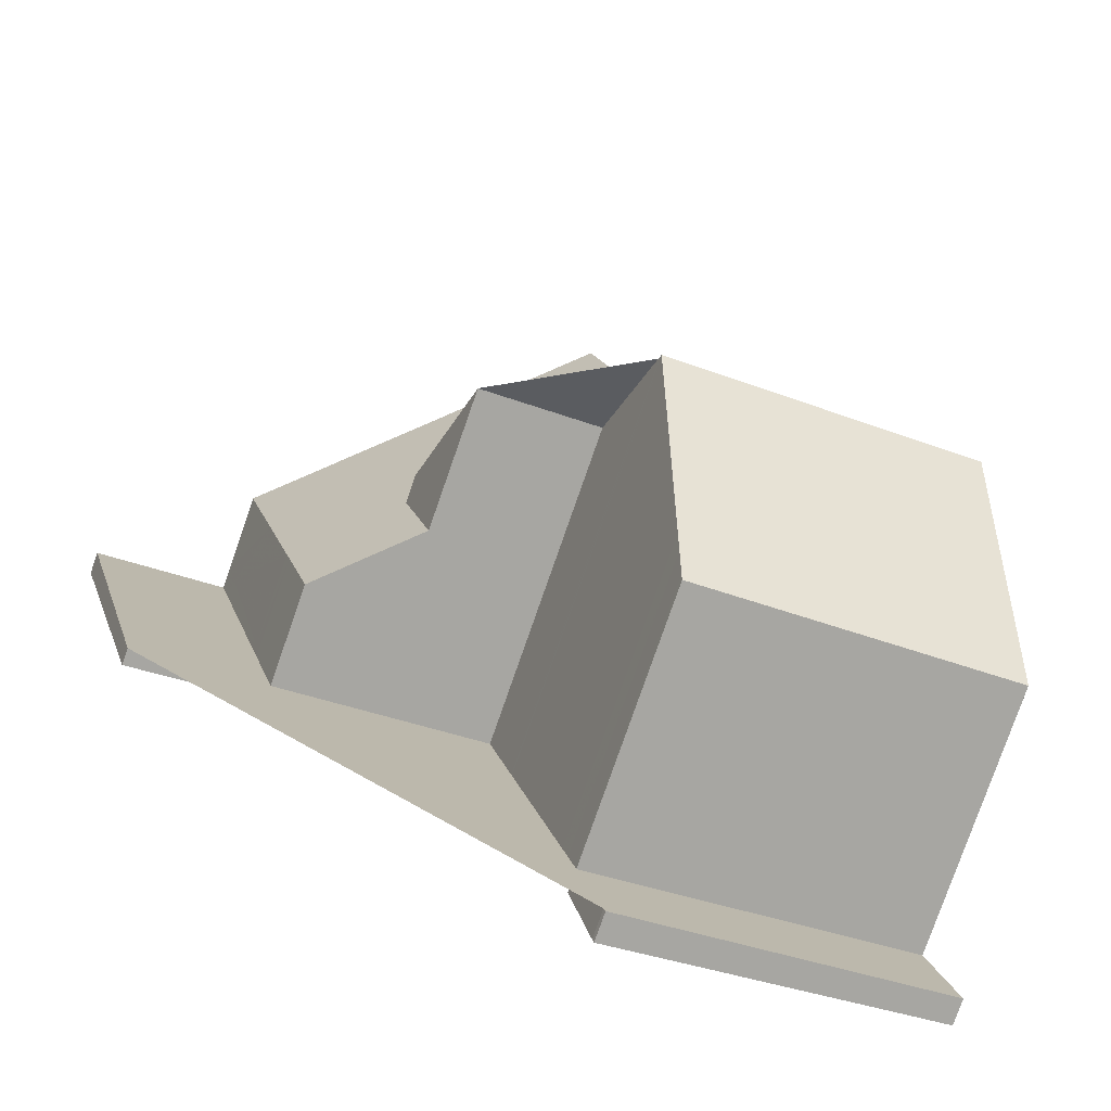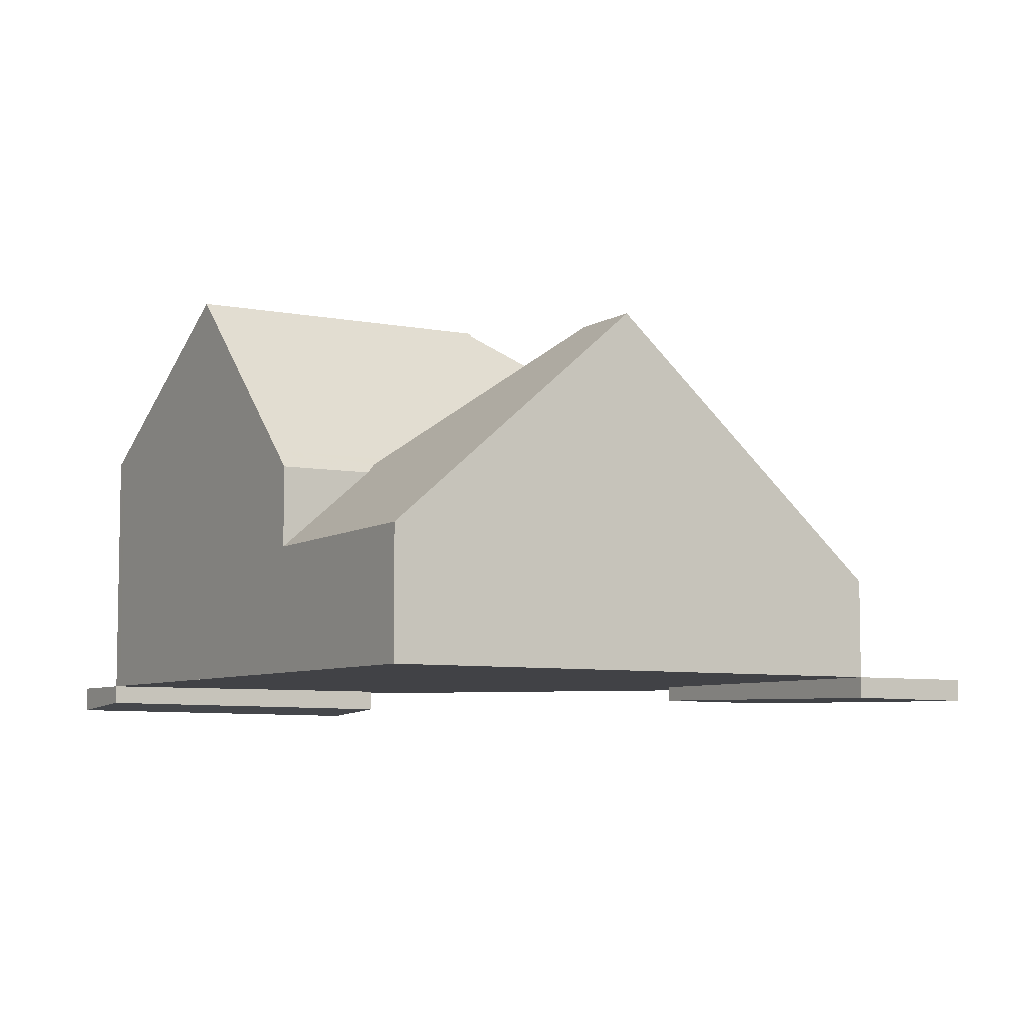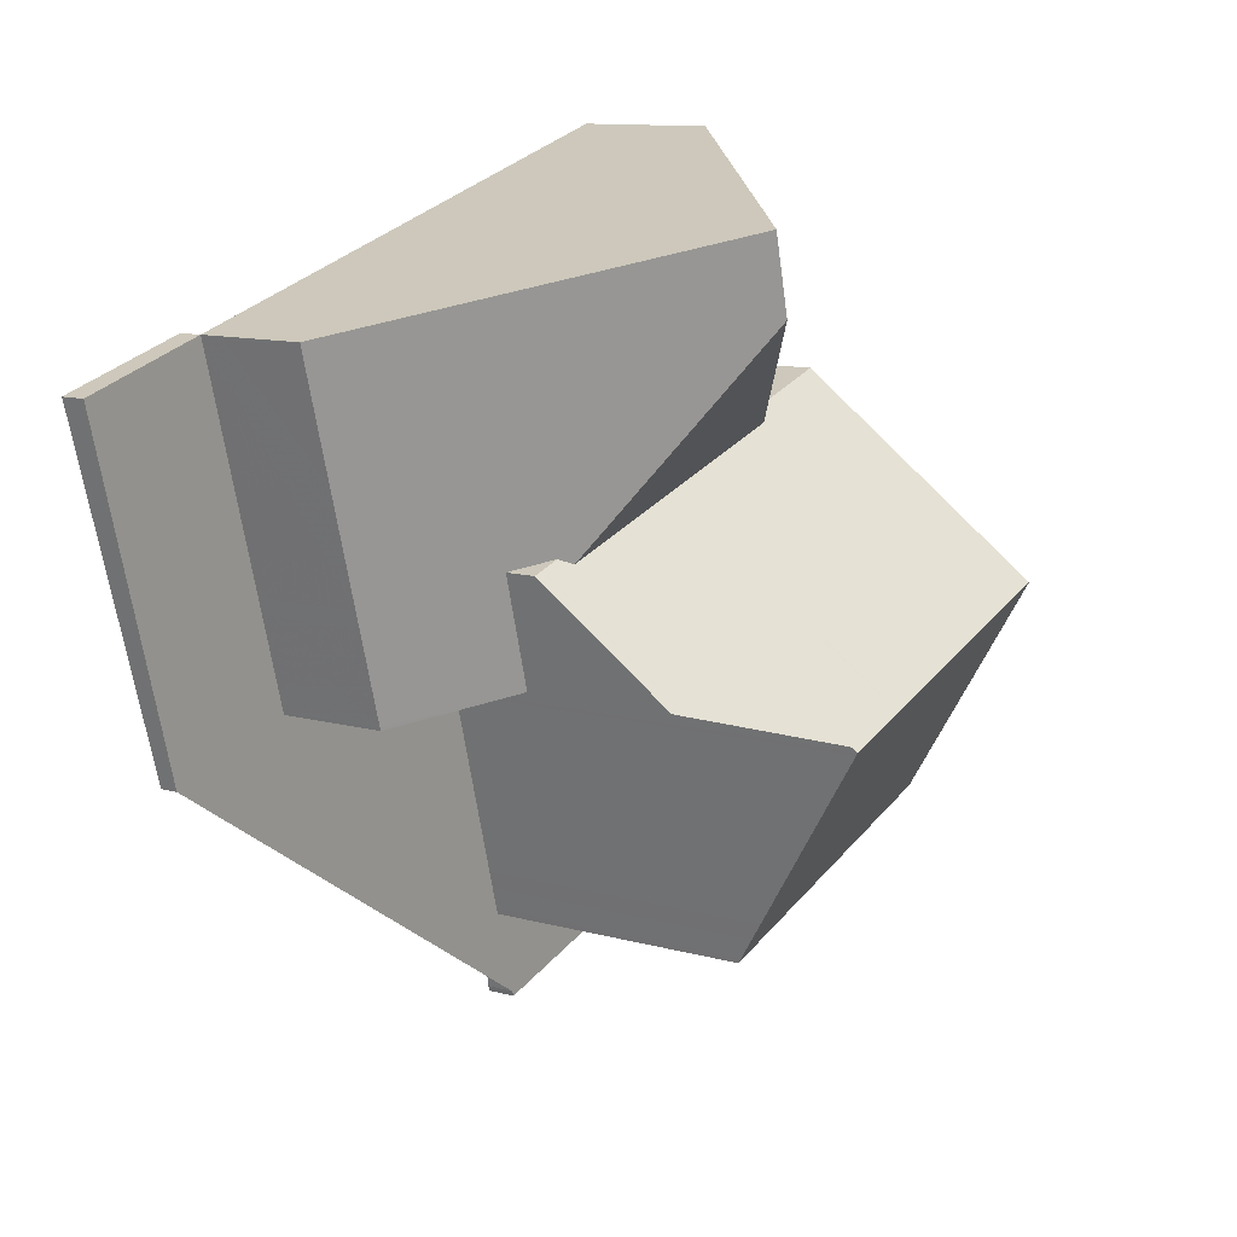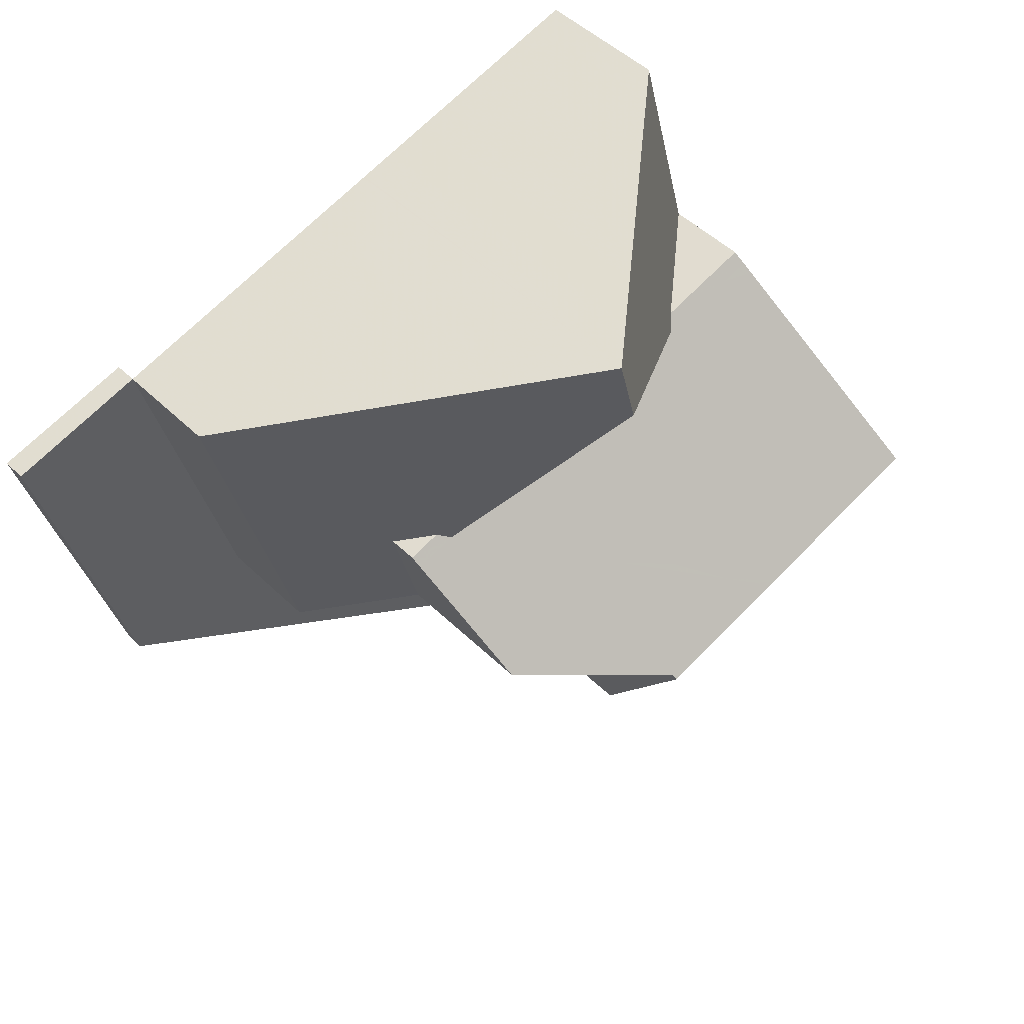
<metadata>
{"format":"obj","ext":"obj","renderer":"f3d","projection":"perspective","resolution":1024,"background":"white","views":[{"elev":-79.6,"azim":-19.3,"up":"+Y"},{"elev":-6.7,"azim":163.0,"up":"+Z"},{"elev":11.6,"azim":-56.5,"up":"+Y"},{"elev":48.2,"azim":-42.7,"up":"+Y"}]}
</metadata>
<code>
v -2365 -1893 5.947
v -2360 -1885 2.392
v -2371 -1894 -0.3094
v -2373 -1888 -0.4127
v -2363 -1900 -0.5203
v -2363 -1900 -0.5134
v -2357 -1898 -0.47
v -2364 -1894 7.563
v -2358 -1892 7.54
v -2364 -1894 7.602
v -2362 -1893 7.576
v -2363 -1893 6.468
v -2360 -1888 2.348
v -2364 -1894 7.602
v -2358 -1892 7.54
v -2373 -1888 -0.4122
v -2359 -1889 3.82
v -2367 -1893 5.958
v -2364 -1894 7.561
v -2365 -1886 6.506
v -2361 -1890 4.025
v -2359 -1889 2.326
v -2361 -1889 3.834
v -2357 -1897 2.203
v -2357 -1897 4.768
v -2360 -1897 4.802
v -2363 -1898 4.837
v -2363 -1896 6.452
v -2362 -1893 7.576
v -2369 -1894 1.876
v -2370 -1890 1.859
v -2365 -1888 6.498
v -2367 -1893 3.368
v -2363 -1897 5.378
v -2367 -1891 4.045
v -2367 -1891 3.885
v -2365 -1886 6.506
v -2370 -1888 1.85
v -2369 -1894 -0.2905
v -2370 -1888 -0.393
v -2363 -1898 -0.1613
v -2357 -1897 -0.1155
v -2370 -1888 -0.394
v -2357 -1897 -0.3526
v -2363 -1898 -0.4029
v -2370 -1888 0.3594
v -2369 -1894 -0.01993
v -2370 -1888 0.4147
v -2367 -1891 4.048
v -2359 -1889 4.017
v -2361 -1890 4.025
v -2367 -1892 3.366
v -2365 -1888 6.498
v -2361 -1890 4.025
v -2365 -1888 6.498
v -2367 -1891 4.045
v -2367 -1891 4.045
v -2368 -1893 2.52
v -2369 -1892 -0.3237
v -2367 -1891 3.89
v -2359 -1889 3.82
v -2361 -1889 3.834
v -2372 -1892 -0.3425
v -2361 -1890 4.175
v -2367 -1891 3.364
v -2366 -1891 4.174
v -2361 -1890 4.175
v -2369 -1892 1.868
v -2369 -1892 0.1196
v -2367 -1891 3.885
v -2366 -1891 4.174
v -2367 -1891 3.885
v -2361 -1889 3.834
v -2359 -1889 2.326
v -2369 -1894 -0.2914
v -2369 -1894 1.876
v -2369 -1894 -0.01627
v -2359 -1891 5.864
v -2363 -1892 5.883
v -2367 -1893 3.368
v -2367 -1893 5.904
v -2364 -1892 5.89
v -2368 -1893 2.564
v -2371 -1894 -0.3103
v -2371 -1888 -0.4013
v -2373 -1888 -0.4119
v -2365 -1886 6.506
v -2370 -1888 -0.3932
v -2370 -1888 1.85
v -2370 -1888 0.4115
v -2365 -1886 6.506
v -2360 -1885 2.391
v -2370 -1888 -0.394
v -2370 -1888 -0.3932
v -2370 -1888 1.85
v -2370 -1888 1.85
v -2370 -1890 1.859
v -2369 -1892 1.868
v -2369 -1892 -0.3237
v -2369 -1894 -0.2914
v -2369 -1894 1.876
v -2369 -1894 -0.2905
v -2369 -1894 1.876
v -2370 -1888 -0.393
v -2358 -1892 7.541
v -2357 -1898 -0.4708
v -2359 -1889 3.82
v -2359 -1889 2.382
v -2357 -1897 4.769
v -2358 -1892 7.541
v -2359 -1889 3.82
v -2357 -1897 2.278
v -2357 -1897 -0.1162
v -2357 -1897 -0.3533
v -2359 -1891 5.864
v -2359 -1889 4.018
v -2360 -1888 2.4
v -2359 -1889 2.382
v -2360 -1885 2.436
v -2360 -1885 2.437
v -2362 -1894 7.087
v -2362 -1896 5.801
v -2361 -1899 -0.5041
v -2362 -1894 7.582
v -2362 -1893 7.085
v -2361 -1898 4.815
v -2363 -1890 4.175
v -2363 -1890 4.032
v -2361 -1898 -0.1465
v -2361 -1898 -0.3866
v -2362 -1894 7.582
v -2363 -1892 5.883
v -2363 -1892 5.859
v -2363 -1890 4.032
v -2364 -1888 5.912
v -2364 -1888 5.912
v -2364 -1886 5.939
v -2364 -1886 5.94
v -2373 -1888 -0.4119
v -2373 -1888 -0.4124
v -2373 -1888 -0.4115
v -2371 -1894 -0.3099
v -2372 -1892 -0.3421
v -2371 -1894 -0.3091
v -2371 -1893 -0.3374
v -2371 -1893 -0.3378
v -2369 -1892 -0.3189
v -2363 -1890 4.175
v -2366 -1891 4.191
v -2369 -1892 1.869
v -2359 -1889 4.156
v -2361 -1890 4.166
v -2359 -1889 4.156
v -2367 -1892 3.929
v -2367 -1892 4.196
v -2367 -1892 3.365
v -2369 -1892 -0.3189
v -2369 -1892 1.869
v -2369 -1892 0.09928
v -2367 -1893 5.904
v -2367 -1892 4.196
v -2367 -1892 3.366
v -2367 -1892 3.365
v -2367 -1893 3.368
v -2367 -1891 3.89
v -2367 -1891 3.364
v -2367 -1891 4.048
v -2367 -1891 3.89
v -2367 -1891 3.364
v -2367 -1893 5.958
v -2368 -1891 3.363
v -2369 -1887 3.357
v -2367 -1893 3.368
v -2369 -1887 3.357
v -2363 -1900 -0.5201
v -2363 -1897 5.404
v -2363 -1898 4.837
v -2365 -1891 4.039
v -2365 -1891 4.175
v -2363 -1898 -0.4026
v -2363 -1898 -0.1611
v -2364 -1894 7.535
v -2364 -1894 7.602
v -2365 -1891 4.185
v -2365 -1892 5.38
v -2365 -1893 5.893
v -2366 -1889 5.368
v -2364 -1894 7.538
v -2364 -1894 7.602
v -2365 -1891 4.039
v -2366 -1887 5.357
v -2366 -1889 5.368
v -2366 -1887 5.357
v -2360 -1889 2.77
v -2360 -1889 3.824
v -2359 -1893 7.545
v -2358 -1897 2.647
v -2358 -1897 4.774
v -2361 -1885 2.835
v -2361 -1885 2.836
v -2360 -1889 4.158
v -2359 -1891 5.866
v -2359 -1893 7.545
v -2357 -1898 -0.4743
v -2358 -1897 -0.3568
v -2358 -1897 -0.1194
v -2360 -1888 2.786
v -2360 -1889 3.824
v -2360 -1889 4.019
v -2360 -1889 2.77
v -2362 -1890 4.03
v -2362 -1892 5.88
v -2362 -1891 5.262
v -2362 -1890 4.172
v -2362 -1893 7.575
v -2364 -1886 5.335
v -2364 -1886 5.334
v -2361 -1897 5.183
v -2360 -1899 -0.4983
v -2360 -1898 -0.1412
v -2360 -1898 -0.3808
v -2360 -1898 4.807
v -2363 -1889 5.297
v -2363 -1889 5.297
v -2362 -1893 7.575
v -2363 -1890 4.175
v -2362 -1890 4.03
v -2363 -1898 5.169
v -2361 -1897 5.147
v -2361 -1897 5.139
v -2358 -1896 5.107
v -2361 -1897 5.14
v -2363 -1898 5.17
v -2357 -1896 5.102
v -2357 -1896 5.101
v -2362 -1895 6.542
v -2362 -1896 6.36
v -2361 -1900 -0.5093
v -2362 -1897 5.155
v -2362 -1898 4.822
v -2364 -1890 4.175
v -2364 -1890 4.035
v -2362 -1898 -0.1512
v -2362 -1898 -0.3918
v -2363 -1894 7.588
v -2363 -1892 5.886
v -2364 -1891 4.178
v -2363 -1894 7.588
v -2363 -1893 6.537
v -2364 -1890 4.035
v -2363 -1893 6.4
v -2365 -1888 6.468
v -2365 -1888 6.468
v -2365 -1886 6.487
v -2365 -1886 6.487
v -2363 -1898 -0.4026
v -2362 -1898 -0.3918
v -2363 -1898 4.837
v -2362 -1898 4.822
v -2360 -1897 4.802
v -2358 -1897 4.774
v -2360 -1898 -0.3808
v -2358 -1897 -0.3568
v -2360 -1898 4.807
v -2363 -1898 -0.4029
v -2363 -1898 4.837
v -2361 -1898 -0.3866
v -2361 -1898 4.815
v -2357 -1897 4.769
v -2357 -1897 -0.3533
v -2357 -1897 4.768
v -2357 -1897 -0.3526
v -2363 -1898 4.905
v -2362 -1898 4.887
v -2360 -1897 4.864
v -2358 -1897 4.83
v -2360 -1897 4.869
v -2363 -1898 4.905
v -2361 -1898 4.879
v -2357 -1897 4.824
v -2357 -1897 4.823
v -2362 -1898 4.953
v -2361 -1898 4.946
v -2358 -1897 4.905
v -2357 -1896 4.901
v -2360 -1897 4.938
v -2357 -1896 4.9
v -2363 -1898 4.968
v -2360 -1897 4.935
v -2363 -1898 4.968
v -2367 -1893 5.958
v -2365 -1893 5.947
v -2365 -1893 8.882e-16
v -2367 -1893 8.882e-16
v -2360 -1885 2.391
v -2360 -1885 2.392
v -2360 -1885 0
v -2360 -1885 4.441e-16
v -2371 -1894 -0.3103
v -2371 -1894 -0.3094
v -2371 -1894 0
v -2371 -1894 0
v -2373 -1888 -0.4124
v -2373 -1888 -0.4127
v -2373 -1888 0
v -2373 -1888 0
v -2363 -1900 -0.5134
v -2363 -1900 -0.5203
v -2363 -1900 0
v -2363 -1900 0
v -2363 -1898 -0.4029
v -2363 -1900 -0.5134
v -2363 -1900 0
v -2363 -1898 0
v -2357 -1898 -0.4708
v -2357 -1898 -0.47
v -2357 -1898 0
v -2357 -1898 0
v -2365 -1893 5.947
v -2364 -1894 7.563
v -2364 -1894 0
v -2365 -1893 8.882e-16
v -2364 -1894 7.563
v -2364 -1894 7.602
v -2364 -1894 0
v -2364 -1894 0
v -2359 -1889 2.326
v -2360 -1888 2.348
v -2360 -1888 0
v -2359 -1889 0
v -2357 -1896 5.101
v -2358 -1892 7.54
v -2358 -1892 0
v -2357 -1896 8.882e-16
v -2373 -1888 -0.4127
v -2373 -1888 -0.4122
v -2373 -1888 0
v -2373 -1888 0
v -2364 -1894 7.602
v -2364 -1894 7.561
v -2364 -1894 8.882e-16
v -2364 -1894 0
v -2364 -1894 7.561
v -2363 -1897 5.378
v -2363 -1897 0
v -2364 -1894 8.882e-16
v -2365 -1886 6.487
v -2365 -1886 6.506
v -2365 -1886 8.882e-16
v -2365 -1886 -8.882e-16
v -2359 -1889 4.156
v -2359 -1889 4.017
v -2359 -1889 0
v -2359 -1889 8.882e-16
v -2369 -1894 1.876
v -2368 -1893 2.52
v -2368 -1893 0
v -2369 -1894 0
v -2359 -1889 4.017
v -2359 -1889 3.82
v -2359 -1889 4.441e-16
v -2359 -1889 0
v -2373 -1888 -0.4119
v -2372 -1892 -0.3425
v -2372 -1892 0
v -2373 -1888 -5.551e-17
v -2358 -1892 7.54
v -2359 -1891 5.864
v -2359 -1891 8.882e-16
v -2358 -1892 0
v -2371 -1893 -0.3378
v -2371 -1894 -0.3103
v -2371 -1894 0
v -2371 -1893 0
v -2373 -1888 -0.4122
v -2373 -1888 -0.4119
v -2373 -1888 -5.551e-17
v -2373 -1888 0
v -2360 -1888 2.348
v -2360 -1885 2.391
v -2360 -1885 4.441e-16
v -2360 -1888 0
v -2369 -1887 3.357
v -2370 -1888 1.85
v -2370 -1888 0
v -2369 -1887 -4.441e-16
v -2371 -1894 -0.3091
v -2369 -1894 -0.2905
v -2369 -1894 0
v -2371 -1894 0
v -2357 -1898 -0.4743
v -2357 -1898 -0.4708
v -2357 -1898 0
v -2357 -1898 0
v -2360 -1885 2.392
v -2360 -1885 2.437
v -2360 -1885 -4.441e-16
v -2360 -1885 0
v -2361 -1900 -0.5093
v -2361 -1899 -0.5041
v -2361 -1899 0
v -2361 -1900 0
v -2364 -1886 5.335
v -2364 -1886 5.94
v -2364 -1886 0
v -2364 -1886 0
v -2370 -1888 -0.394
v -2373 -1888 -0.4124
v -2373 -1888 0
v -2370 -1888 0
v -2371 -1894 -0.3094
v -2371 -1894 -0.3091
v -2371 -1894 0
v -2371 -1894 0
v -2372 -1892 -0.3425
v -2371 -1893 -0.3378
v -2371 -1893 0
v -2372 -1892 0
v -2359 -1891 5.864
v -2359 -1889 4.156
v -2359 -1889 8.882e-16
v -2359 -1891 8.882e-16
v -2368 -1893 2.52
v -2367 -1893 3.368
v -2367 -1893 4.441e-16
v -2368 -1893 0
v -2366 -1887 5.357
v -2369 -1887 3.357
v -2369 -1887 -4.441e-16
v -2366 -1887 0
v -2363 -1900 -0.5203
v -2363 -1900 -0.5201
v -2363 -1900 0
v -2363 -1900 0
v -2365 -1886 6.506
v -2366 -1887 5.357
v -2366 -1887 0
v -2365 -1886 8.882e-16
v -2360 -1885 2.437
v -2361 -1885 2.836
v -2361 -1885 0
v -2360 -1885 -4.441e-16
v -2360 -1899 -0.4983
v -2357 -1898 -0.4743
v -2357 -1898 0
v -2360 -1899 0
v -2361 -1885 2.836
v -2364 -1886 5.335
v -2364 -1886 0
v -2361 -1885 0
v -2361 -1899 -0.5041
v -2360 -1899 -0.4983
v -2360 -1899 0
v -2361 -1899 0
v -2363 -1897 5.378
v -2363 -1898 5.17
v -2363 -1898 0
v -2363 -1897 0
v -2357 -1896 4.9
v -2357 -1896 5.101
v -2357 -1896 8.882e-16
v -2357 -1896 0
v -2363 -1900 -0.5201
v -2361 -1900 -0.5093
v -2361 -1900 0
v -2363 -1900 0
v -2364 -1886 5.94
v -2365 -1886 6.487
v -2365 -1886 -8.882e-16
v -2364 -1886 0
v -2363 -1898 4.905
v -2363 -1898 4.837
v -2363 -1898 0
v -2363 -1898 0
v -2357 -1898 -0.47
v -2357 -1897 -0.3526
v -2357 -1897 0
v -2357 -1898 0
v -2363 -1898 4.968
v -2363 -1898 4.905
v -2363 -1898 0
v -2363 -1898 0
v -2357 -1897 4.768
v -2357 -1897 4.823
v -2357 -1897 0
v -2357 -1897 0
v -2357 -1897 4.823
v -2357 -1896 4.9
v -2357 -1896 0
v -2357 -1897 0
v -2363 -1898 5.17
v -2363 -1898 4.968
v -2363 -1898 0
v -2363 -1898 0
v -2363 -1900 0
v -2363 -1900 0
v -2365 -1893 0
v -2371 -1894 0
v -2373 -1888 0
v -2360 -1885 0
v -2357 -1898 0
f 237 28 236
f 140 93 94 85 139
f 257 238 175 256
f 195 107 108 194
f 125 11 124
f 139 85 141
f 242 178 179 241
f 198 109 112 197
f 244 180 181 243
f 236 28 182 183 245
f 182 28 176
f 77 47 30 76
f 243 181 177 240
f 90 46 31 89
f 75 39 47 77
f 88 40 46 90
f 151 116 50 153
f 155 49 154
f 73 54 67
f 227 51 152 214
f 111 61 50 116
f 145 143 99 147
f 154 49 60 65 156
f 241 179 187 32 252
f 68 31 46 69
f 71 57 72
f 69 46 40 59
f 207 117 118 210
f 253 55 91 254
f 159 77 76 158
f 157 75 77 159
f 115 78 9 110
f 80 33 18 81
f 246 79 251
f 142 100 102 144
f 104 85 94
f 141 85 104 99 143
f 89 38 48 90
f 90 48 43 88
f 254 91 37 255
f 191 172 174 193
f 171 72 169
f 167 56 149 161
f 168 70 56 167
f 188 8 1 170 160 186
f 101 83 58 103
f 192 71 72 171 172 191
f 272 7 106 270
f 107 17 22 108
f 109 25 24 112
f 113 42 44 114
f 112 24 42 113
f 201 152 51 209
f 209 51 62 208
f 117 13 74 118
f 119 92 13 117
f 212 202 203 225
f 120 2 92 119
f 270 106 204 263
f 189 10 8 188
f 211 128 127 226
f 206 113 114 205
f 131 29 121
f 197 112 113 206
f 251 79 132 125 249
f 132 79 133
f 184 149 56 190
f 226 127 135 223
f 199 119 117 207
f 200 120 119 199
f 139 16 4 140
f 141 86 16 139
f 146 63 143 145
f 144 3 84 142
f 143 63 86 141
f 145 142 84 146
f 185 149 184
f 186 160 161 149 185
f 213 152 201 202 212
f 153 78 115 151
f 154 52 80 81 155
f 214 152 213
f 147 100 142 145
f 156 52 154
f 158 68 69 159
f 159 69 59 157
f 162 83 101 150 163
f 164 83 162
f 165 36 166
f 163 150 98 169
f 171 97 96 172
f 173 58 83 164
f 172 96 95 174
f 169 98 97 171
f 256 175 5 6 265
f 178 35 66 179
f 180 45 41 181
f 182 19 14 183
f 247 148 133 79 246
f 185 82 186
f 176 34 19 182
f 181 41 27 177
f 249 125 124 248
f 250 134 148 247
f 186 82 12 188
f 191 87 53 192
f 179 66 187
f 193 20 87 191
f 194 23 195
f 197 26 198
f 217 137 138 216
f 201 151 115 202
f 202 115 110 203
f 218 122 121 29 215
f 262 219 123 267
f 221 130 129 220
f 220 129 126 222
f 224 136 137 217
f 209 116 151 201
f 208 111 116 209
f 210 73 207
f 212 132 133 213
f 213 133 148 214
f 216 200 199 217
f 263 204 219 262
f 220 206 205 221
f 222 26 197 206 220
f 217 199 207 73 67 224
f 225 11 125 132 212
f 226 64 21 211
f 223 64 226
f 214 148 134 227
f 239 228 176 28 237
f 230 218 215 196 231
f 232 218 230
f 233 34 176 228
f 231 196 105 234
f 229 122 218 232
f 234 105 15 235
f 236 121 122 237
f 267 123 238 257
f 241 127 128 242
f 243 129 130 244
f 245 131 121 236
f 246 82 185 184 247
f 248 189 188 12 249
f 247 184 190 250
f 237 122 229 239
f 240 126 129 243
f 249 12 251
f 252 135 127 241
f 254 137 136 253
f 251 12 82 246
f 255 138 137 254
f 274 259 258 273
f 276 261 260 275
f 275 260 264 277
f 273 258 266 278
f 279 268 259 274
f 280 269 261 276
f 277 264 268 279
f 281 271 269 280
f 282 274 273 288
f 284 276 275 289
f 289 275 277 286
f 288 273 278 290
f 283 279 274 282
f 285 280 276 284
f 286 277 279 283
f 287 281 280 285
f 282 239 229 283
f 284 231 234 285
f 283 229 232 286
f 285 234 235 287
f 288 228 239 282
f 289 230 231 284
f 286 232 230 289
f 290 233 228 288
f 292 293 294 291
f 296 297 298 295
f 300 301 302 299
f 304 305 306 303
f 308 309 310 307
f 312 313 314 311
f 316 317 318 315
f 320 321 322 319
f 324 325 326 323
f 328 329 330 327
f 332 333 334 331
f 336 337 338 335
f 340 341 342 339
f 344 345 346 343
f 348 349 350 347
f 352 353 354 351
f 356 357 358 355
f 360 361 362 359
f 364 365 366 363
f 368 369 370 367
f 372 373 374 371
f 376 377 378 375
f 380 381 382 379
f 384 385 386 383
f 388 389 390 387
f 392 393 394 391
f 396 397 398 395
f 400 401 402 399
f 404 405 406 403
f 408 409 410 407
f 412 413 414 411
f 416 417 418 415
f 420 421 422 419
f 424 425 426 423
f 428 429 430 427
f 432 433 434 431
f 436 437 438 435
f 440 441 442 439
f 444 445 446 443
f 448 449 450 447
f 452 453 454 451
f 456 457 458 455
f 460 461 462 459
f 464 465 466 463
f 468 469 470 467
f 472 473 474 471
f 476 477 478 475
f 480 481 482 479
f 484 485 486 483
f 488 489 490 487
f 492 493 494 491
f 496 497 498 499 500 501 495

</code>
